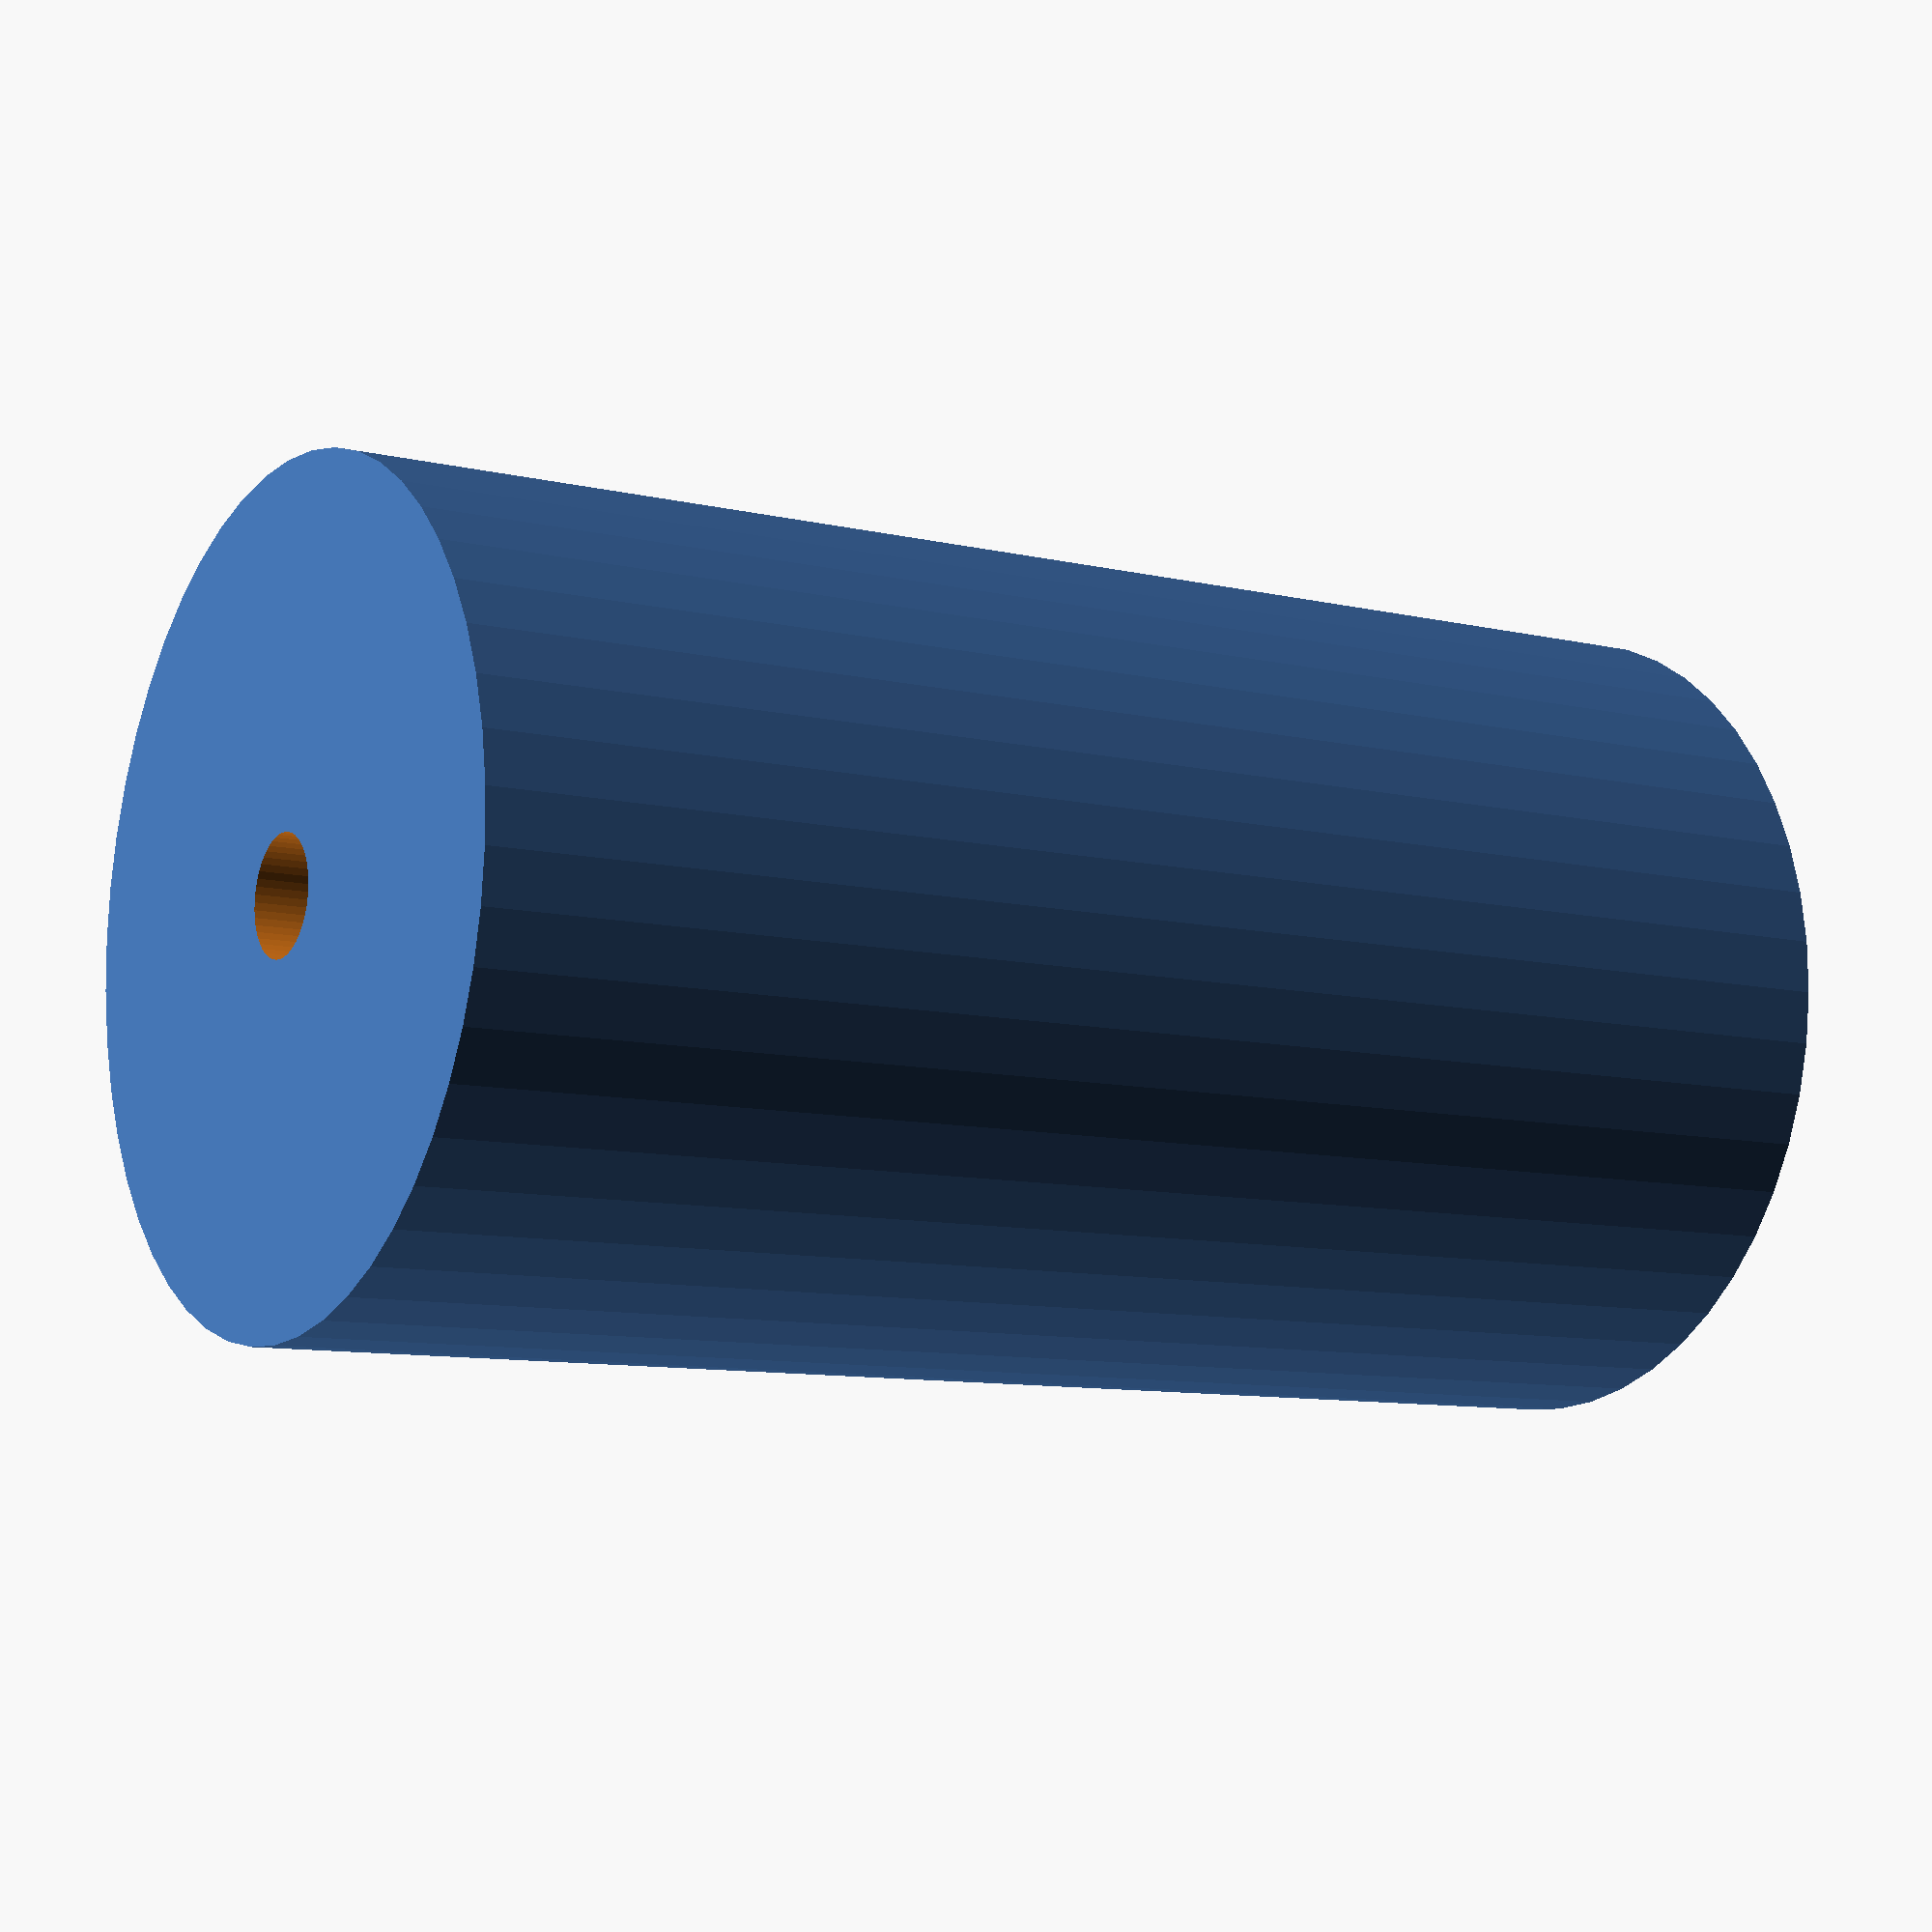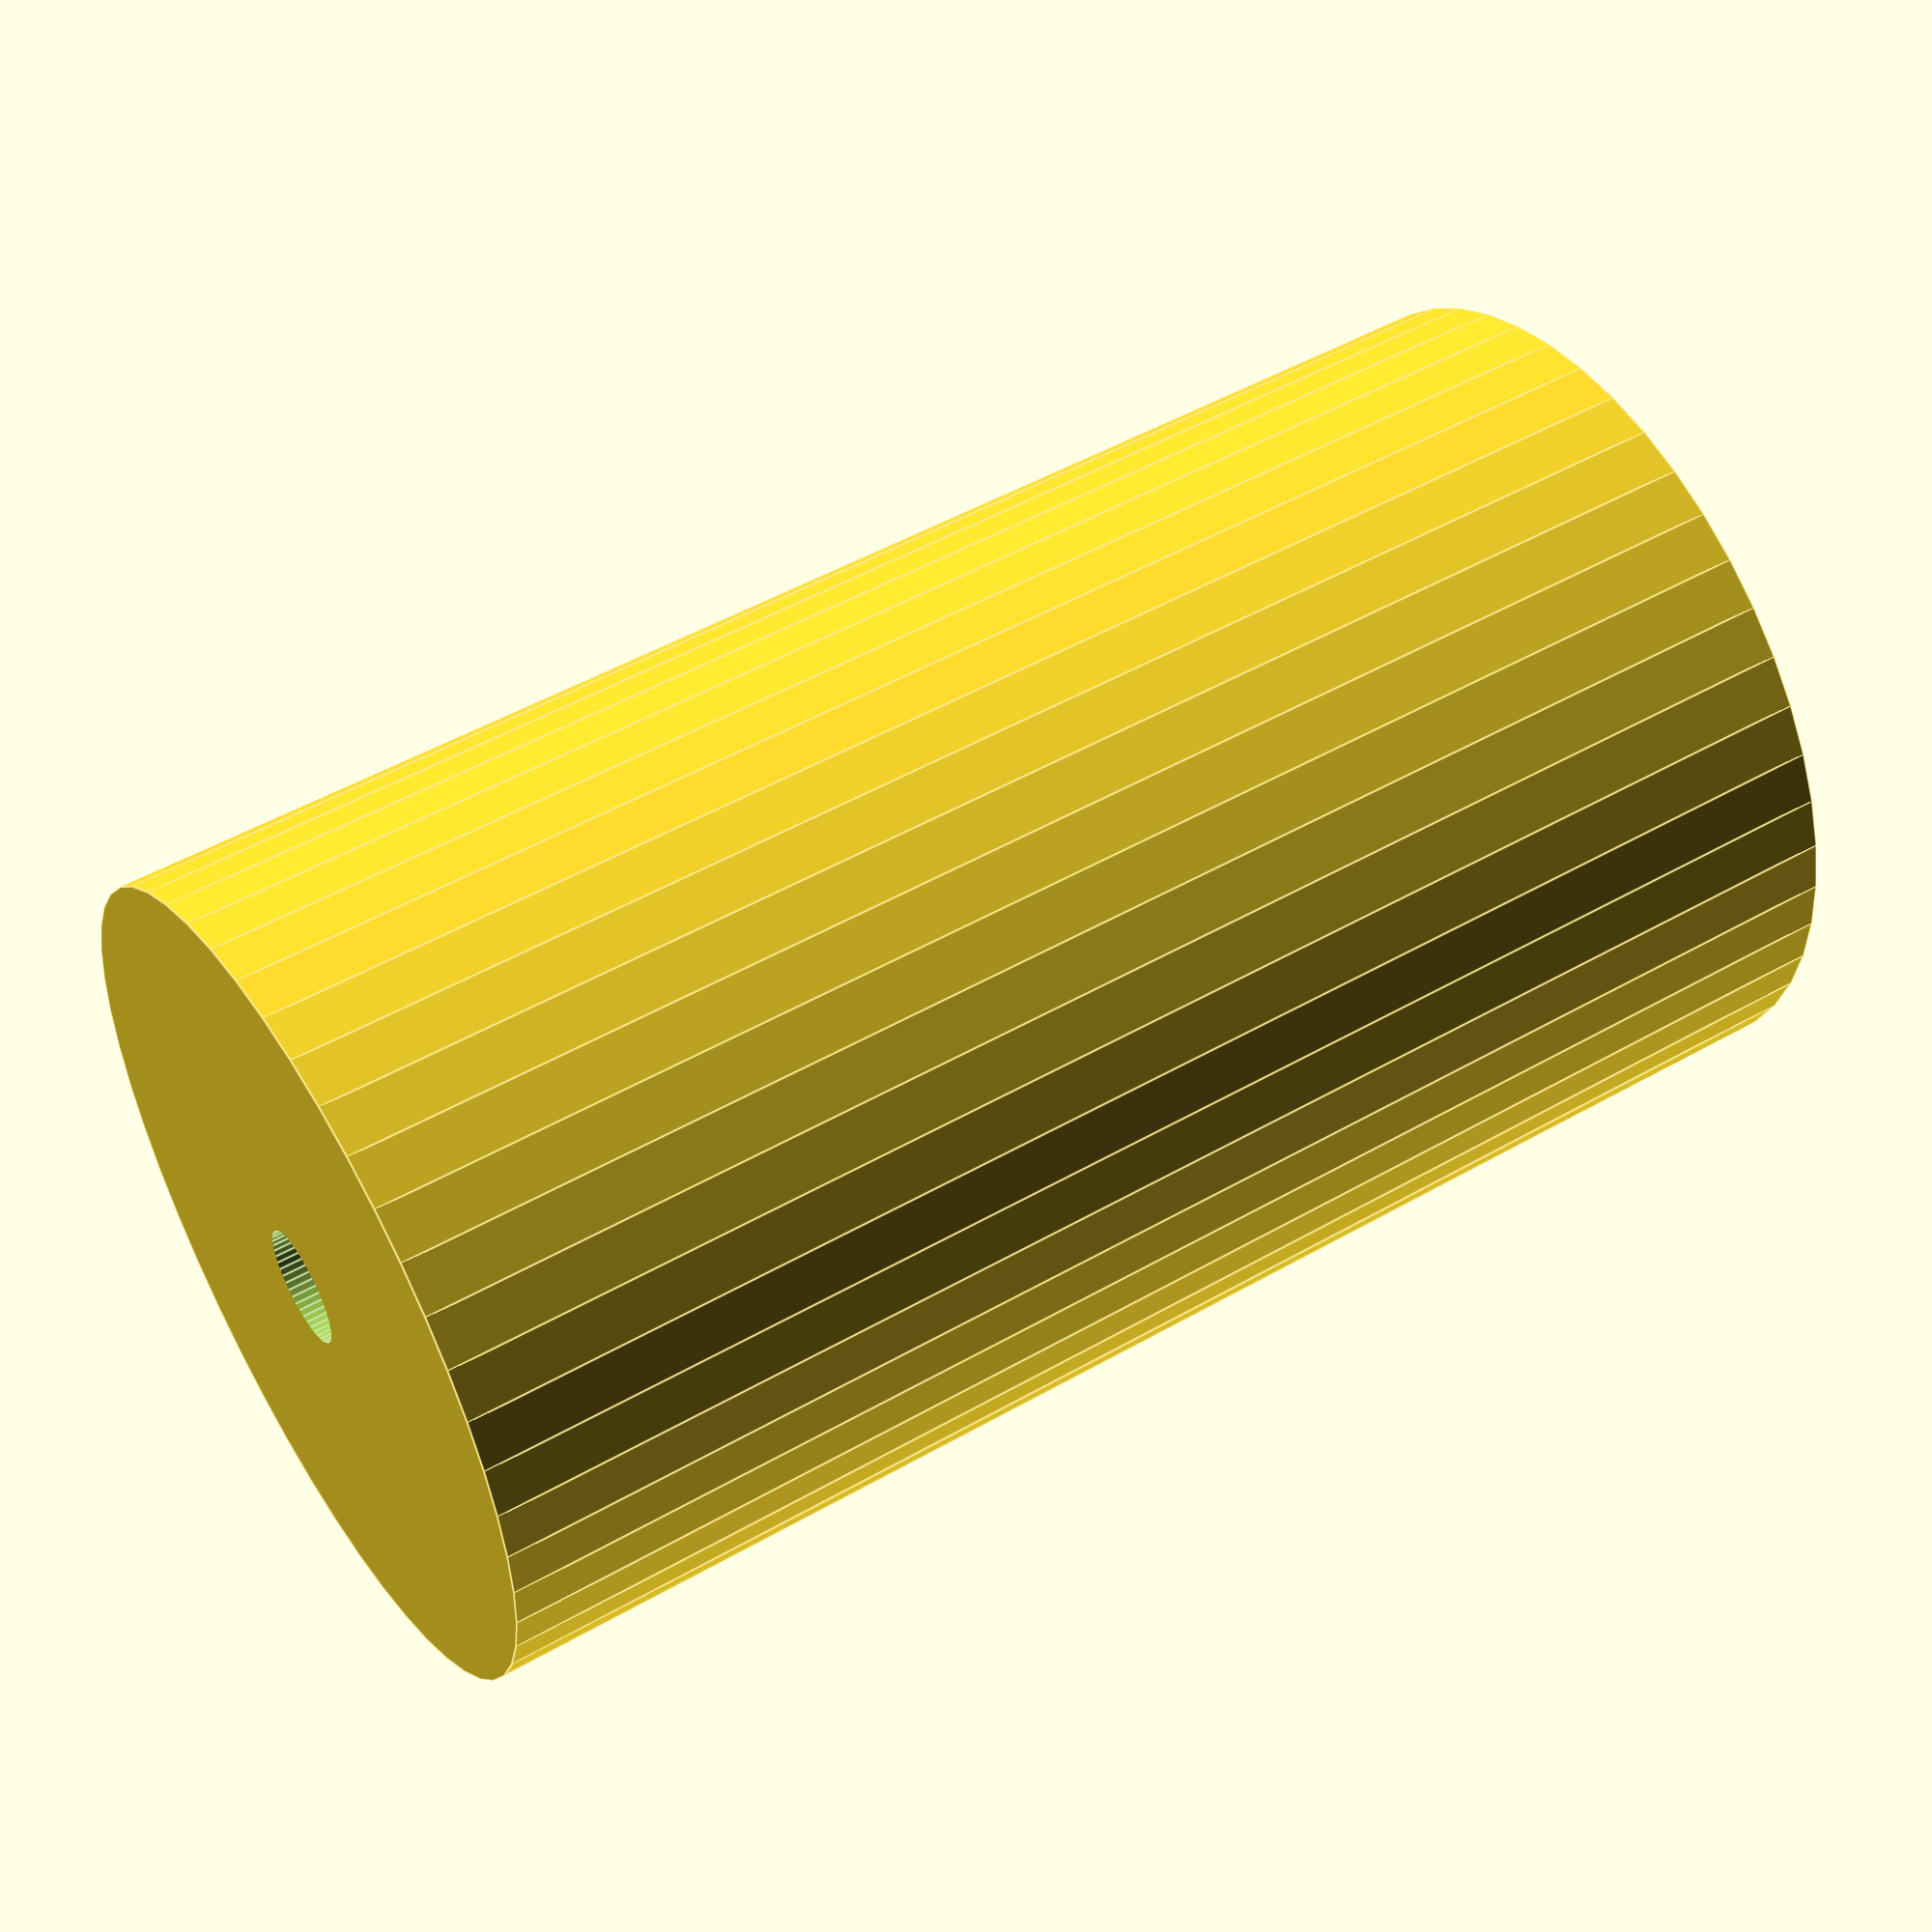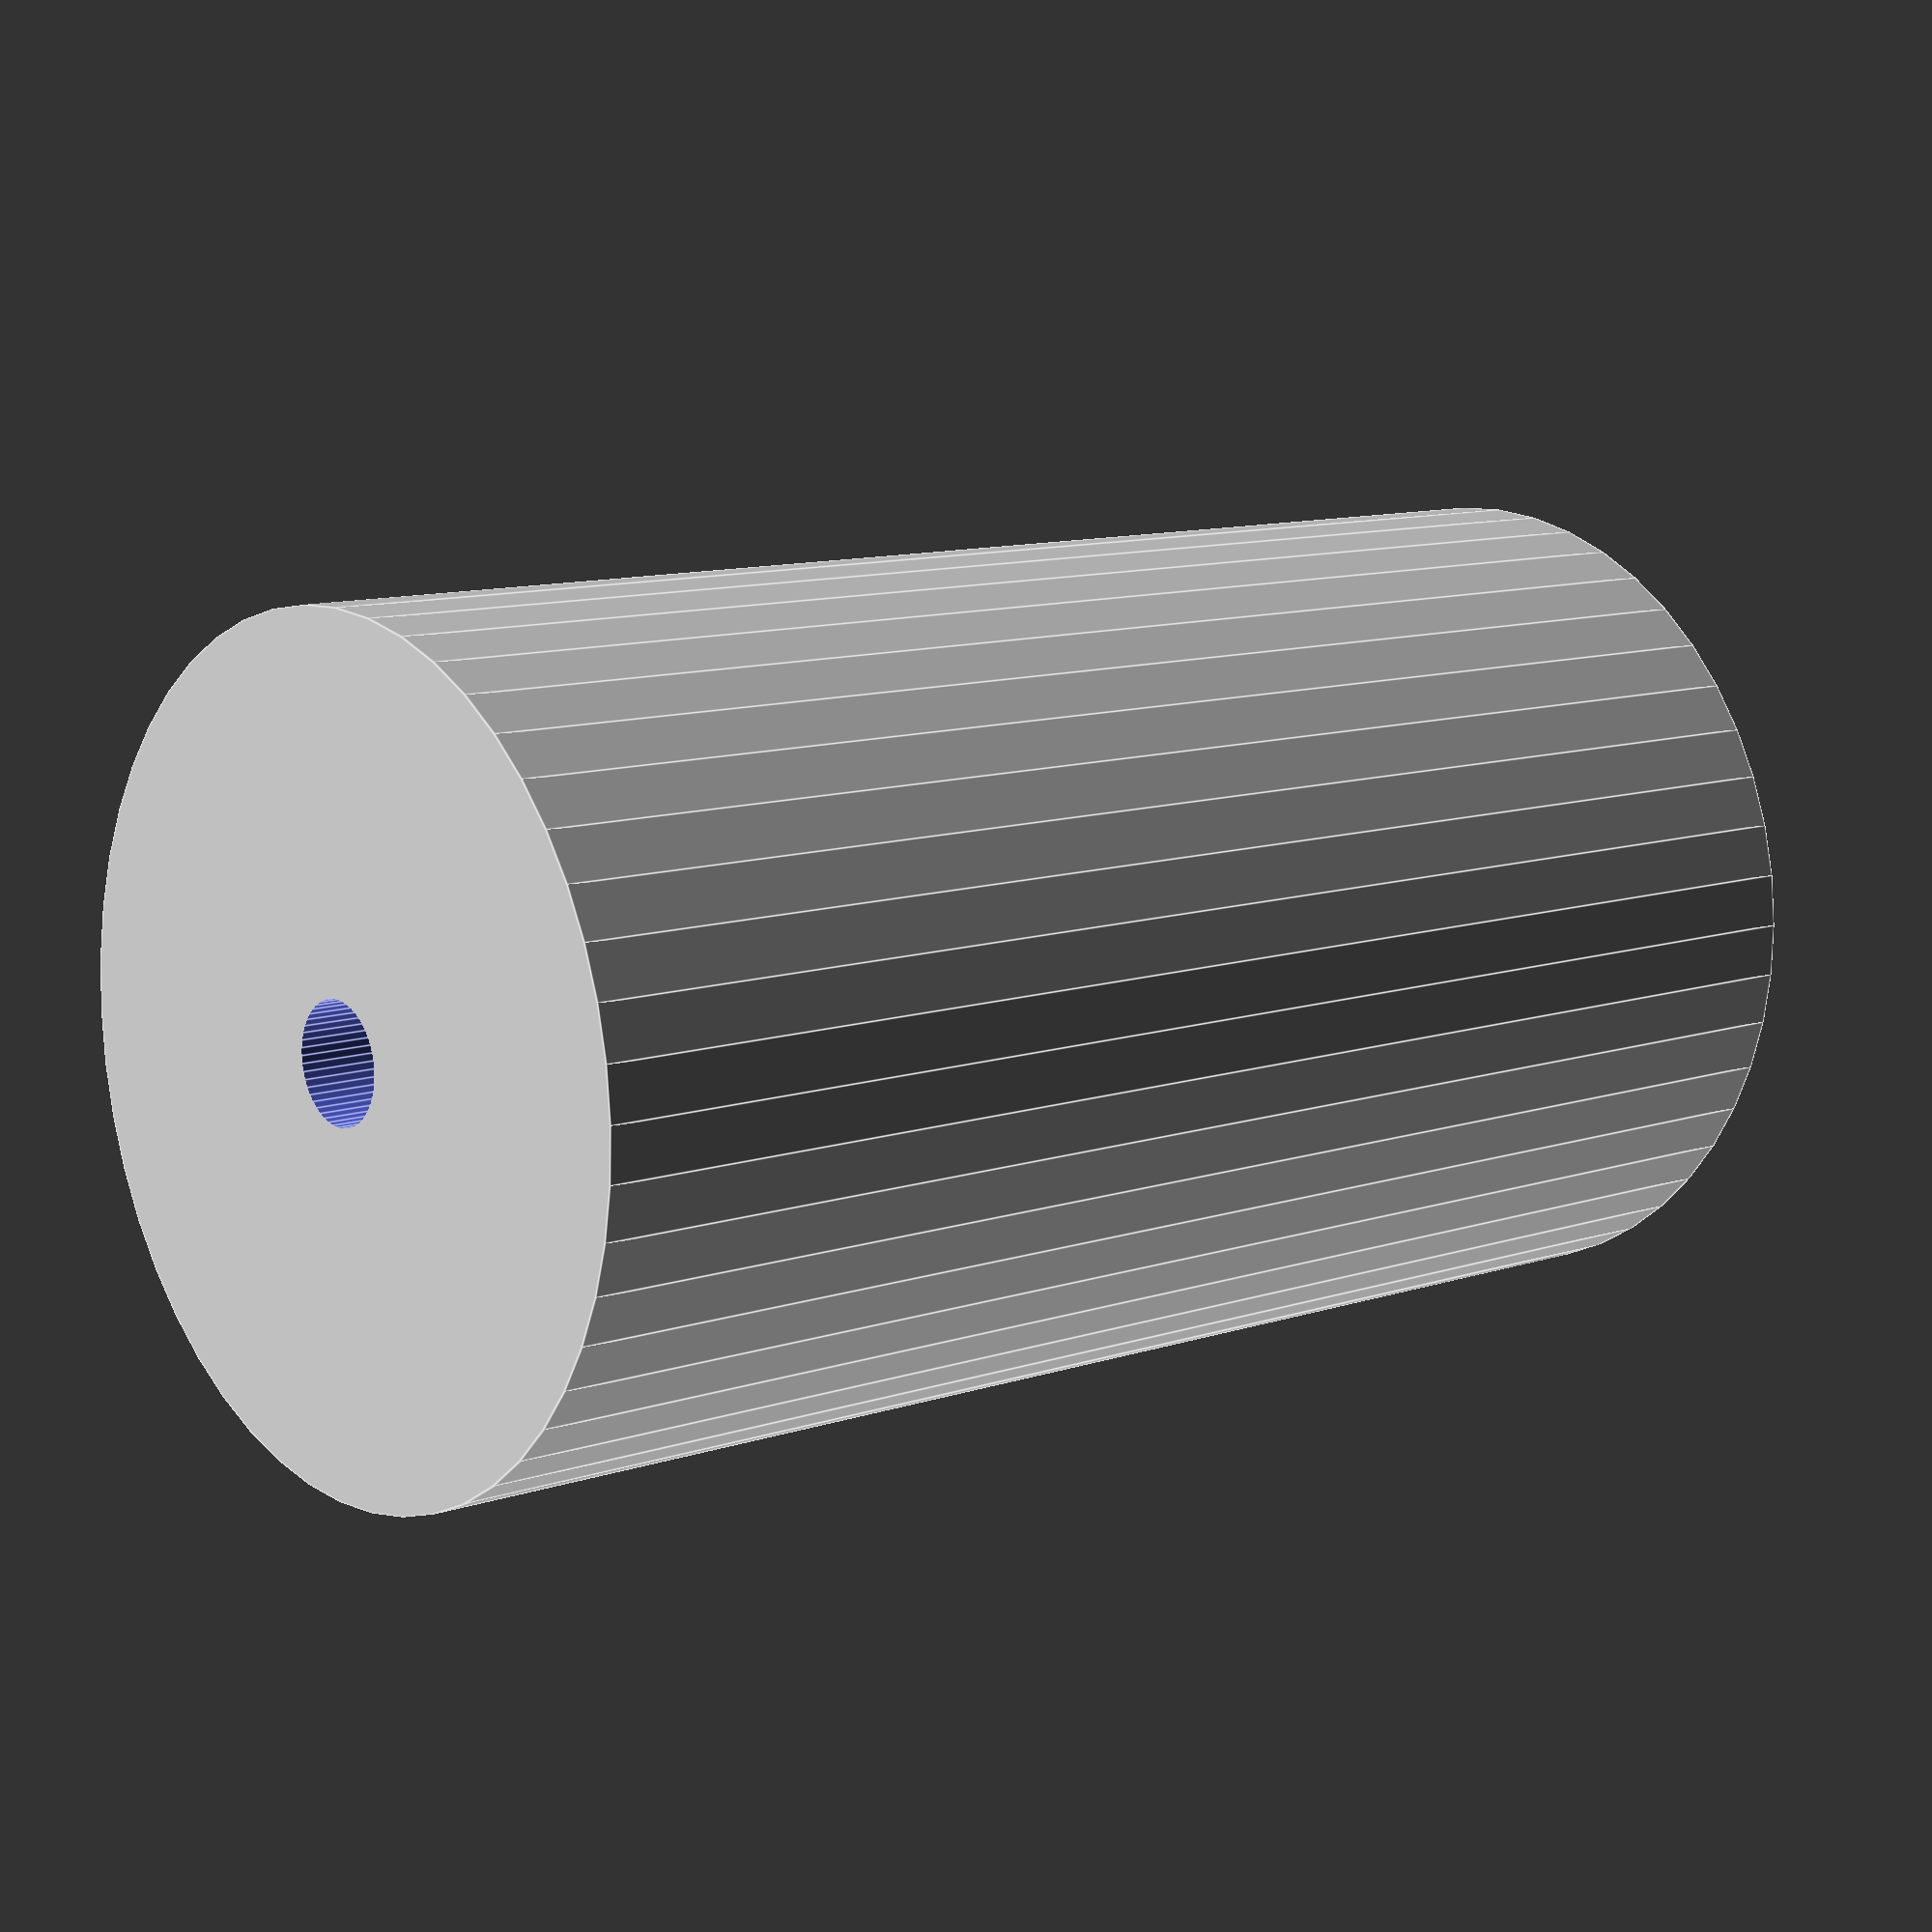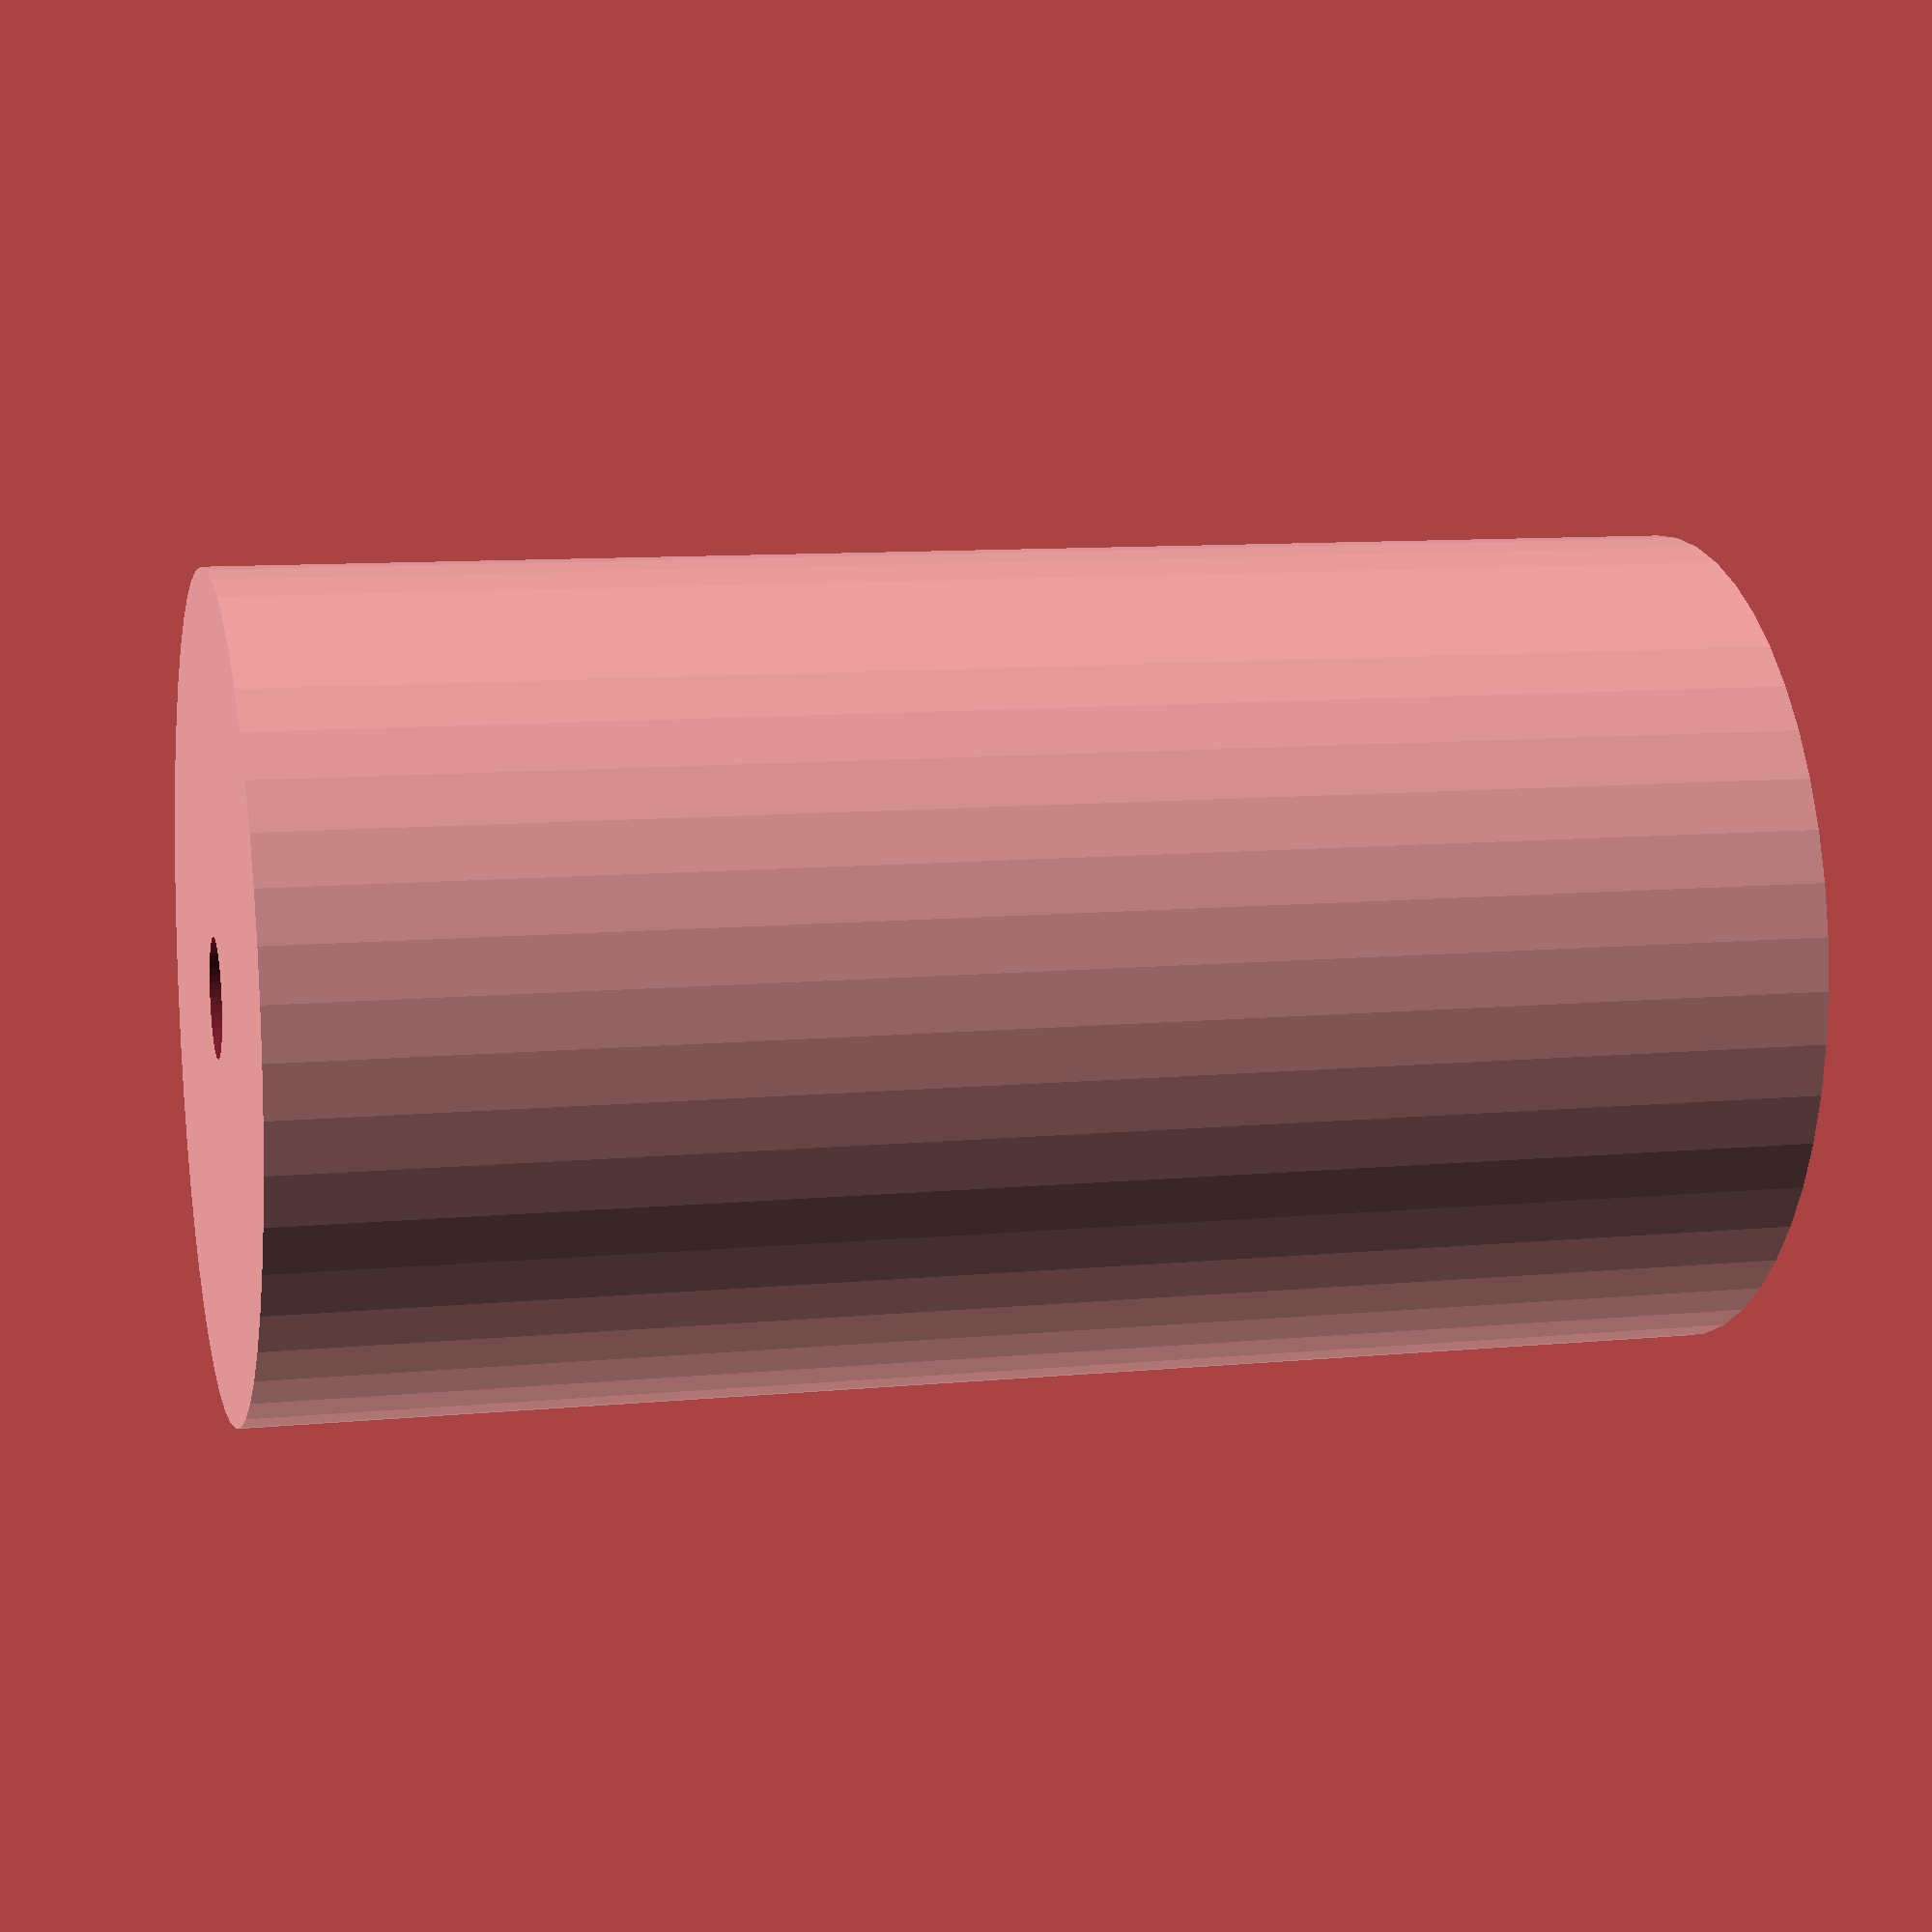
<openscad>
$fn = 50;


difference() {
	union() {
		translate(v = [0, 0, -31.5000000000]) {
			cylinder(h = 63, r = 17.5000000000);
		}
	}
	union() {
		translate(v = [0, 0, -100.0000000000]) {
			cylinder(h = 200, r = 2.5000000000);
		}
	}
}
</openscad>
<views>
elev=9.3 azim=33.4 roll=237.6 proj=p view=wireframe
elev=130.7 azim=20.6 roll=122.5 proj=p view=edges
elev=349.5 azim=318.4 roll=229.5 proj=p view=edges
elev=170.3 azim=336.7 roll=104.3 proj=p view=wireframe
</views>
